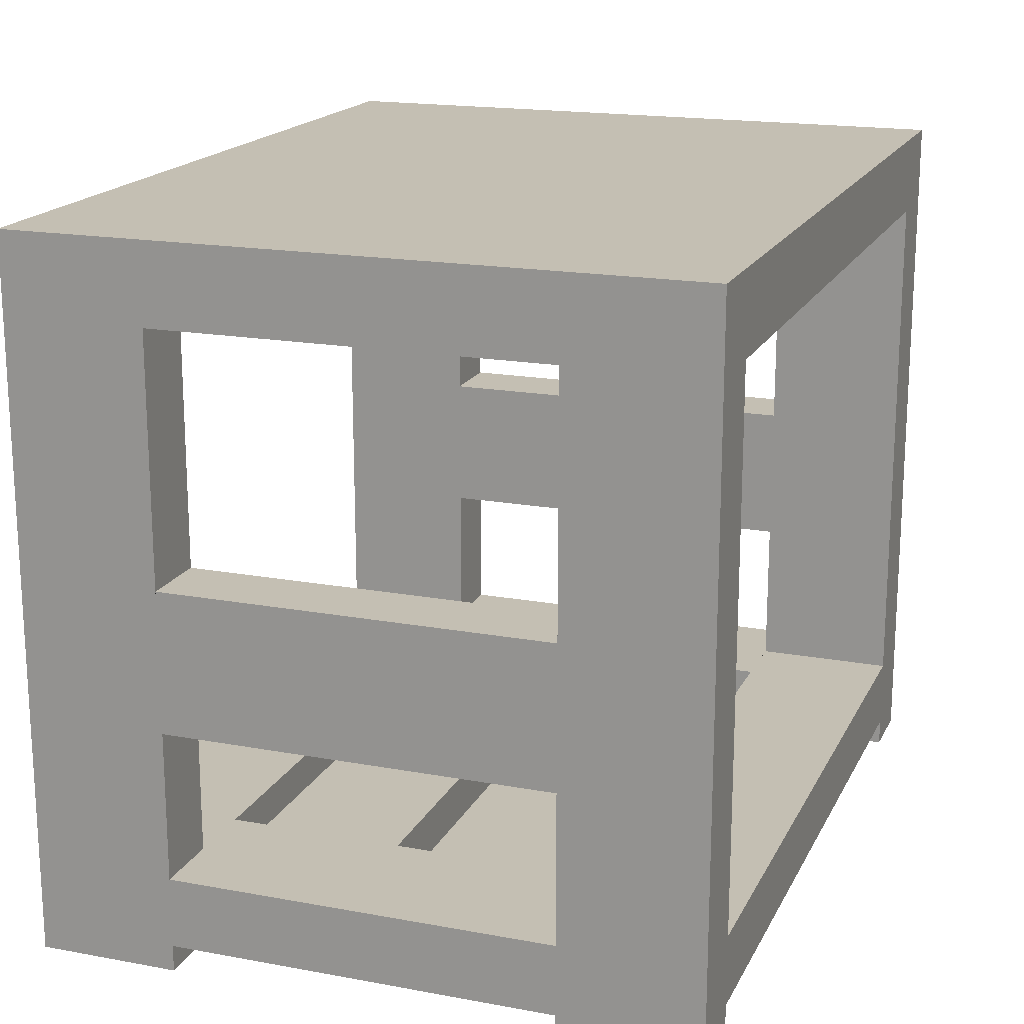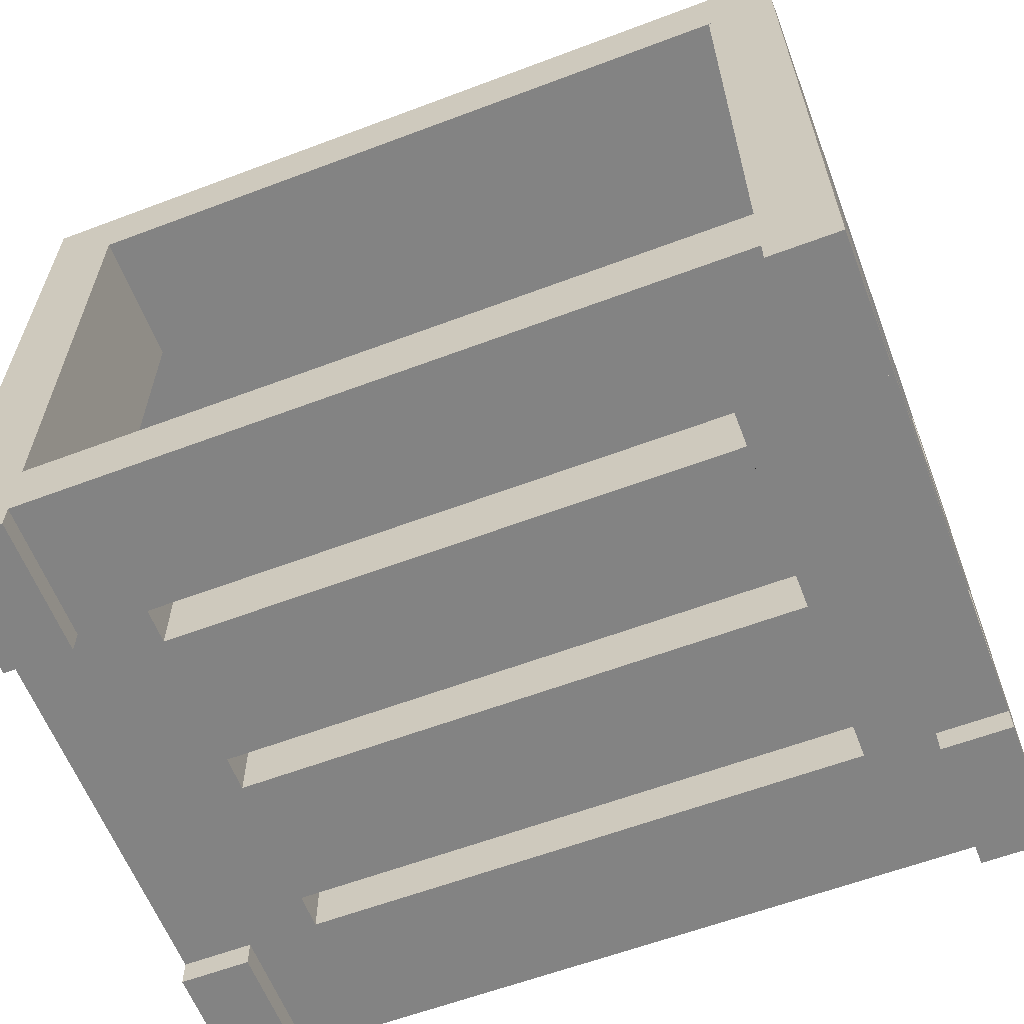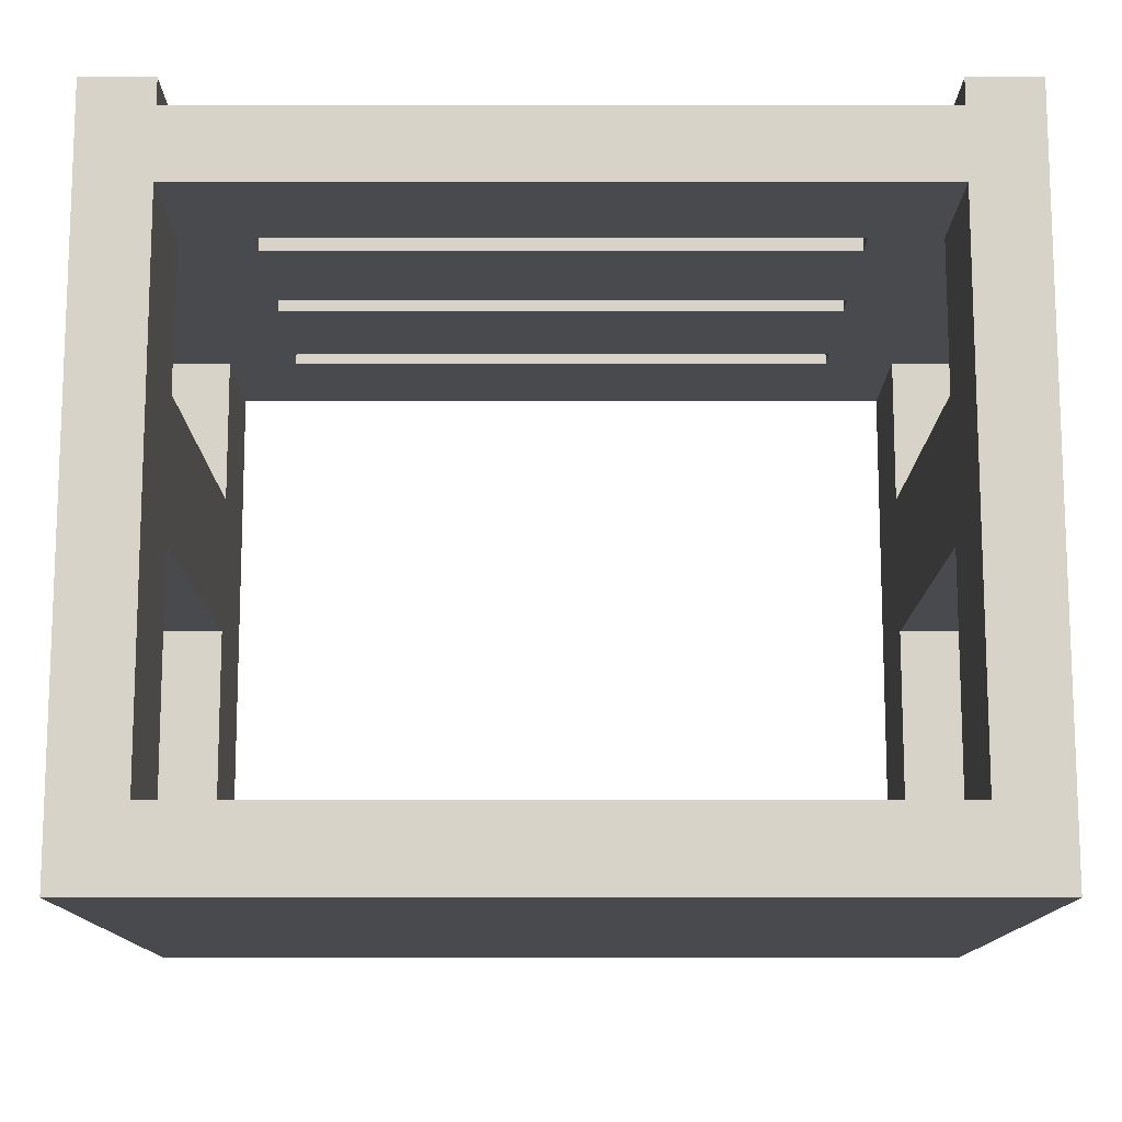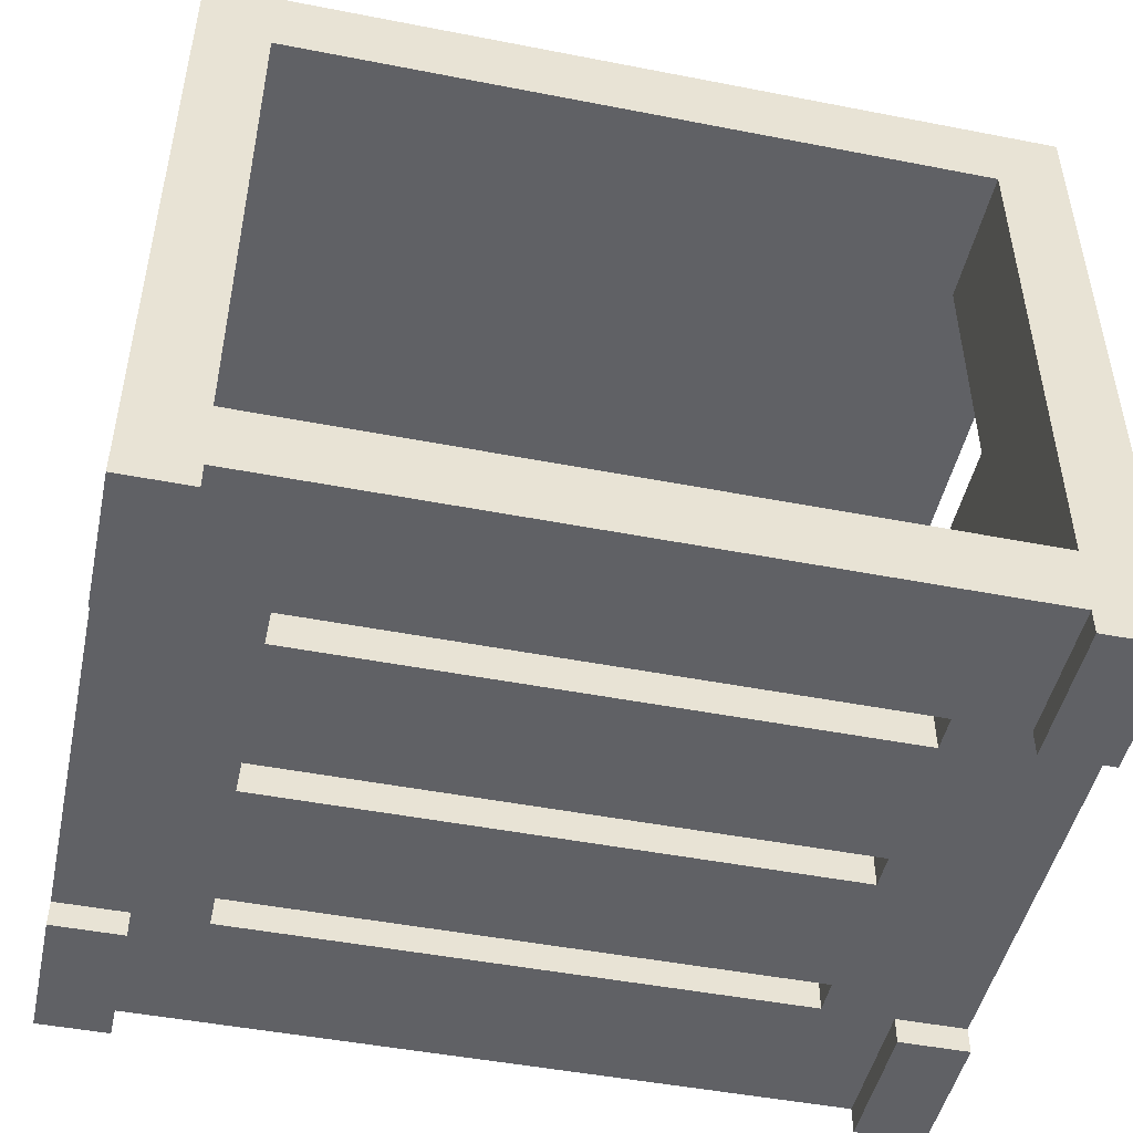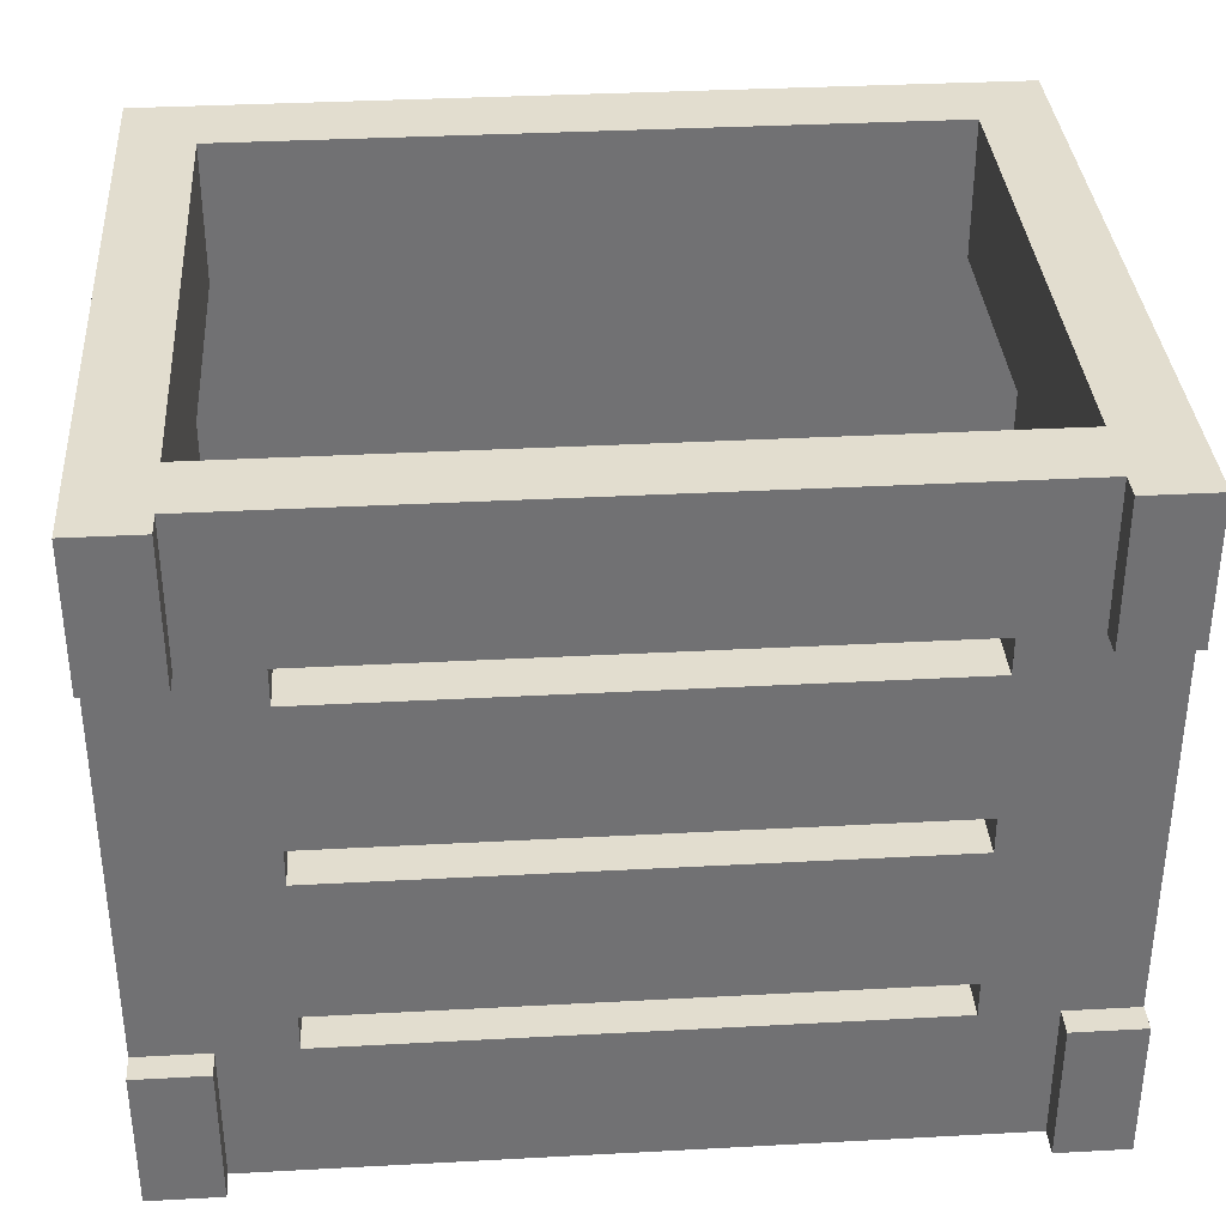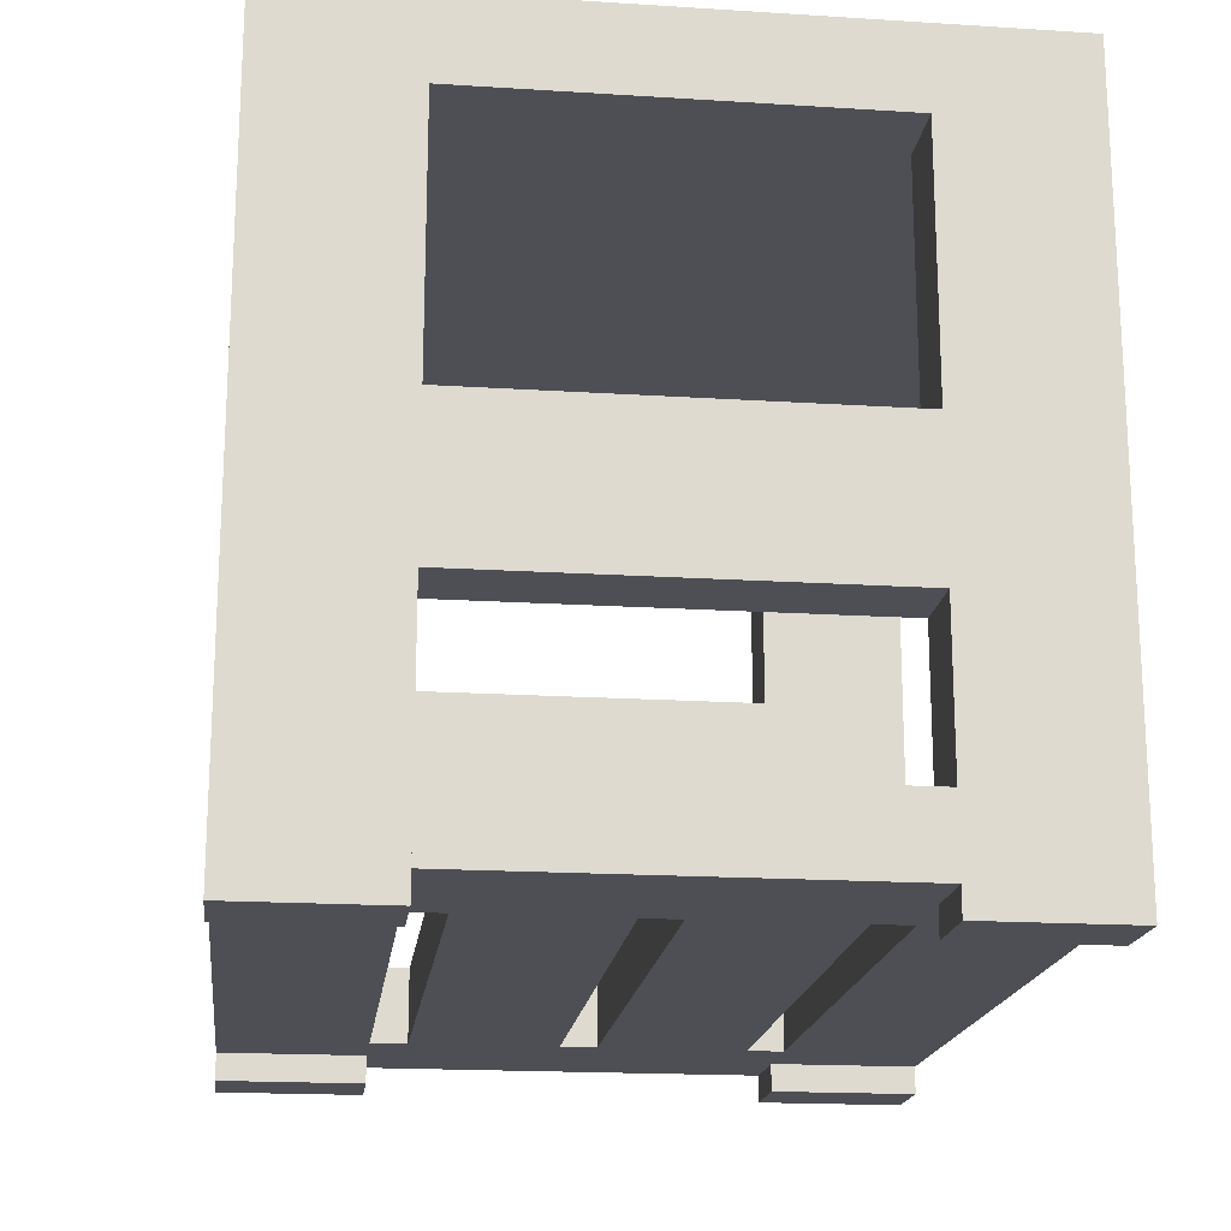
<metadata>
{"format":"obj","ext":"obj","renderer":"f3d","projection":"perspective","resolution":1024,"background":"white","views":[{"elev":17.9,"azim":-70.2,"up":"+Y"},{"elev":-61.0,"azim":21.0,"up":"+Y"},{"elev":77.1,"azim":-180.0,"up":"+Z"},{"elev":-47.9,"azim":167.7,"up":"+Y"},{"elev":35.0,"azim":-4.1,"up":"+Z"},{"elev":-18.3,"azim":-97.0,"up":"+Y"}]}
</metadata>
<code>
v -0.3198 0.3966 -0.2612
v 0.3342 0.3966 0.2565
v 0.3342 0.3966 -0.2612
v -0.3198 0.3966 0.2565
v 0.3342 0.3353 -0.2612
v -0.3198 0.3353 -0.1522
v -0.3198 0.3353 0.2565
v 0.3342 0.3353 -0.1522
v 0.2797 0.3353 -0.2612
v -0.3198 0.3353 -0.2612
v -0.3198 0.3353 0.1475
v -0.2653 0.3353 0.2565
v 0.3342 0.3353 0.1475
v 0.3342 -0.1551 -0.2612
v -0.2653 0.3353 -0.2612
v 0.2797 -0.0802 -0.2612
v -0.3198 -0.1551 -0.1522
v -0.2653 0.3353 0.1475
v 0.2797 0.3353 0.2565
v -0.2653 -0.0802 0.2565
v -0.3198 0.1446 0.1475
v 0.3342 0.3353 0.2565
v 0.2797 0.3353 0.1475
v 0.3342 0.1446 -0.1522
v 0.2797 -0.1347 -0.2612
v 0.2797 0.1446 -0.1522
v 0.2797 0.3353 -0.1522
v -0.2653 0.3353 -0.1522
v 0.2797 -0.0802 -0.1522
v -0.2653 -0.0802 -0.2612
v -0.3198 -0.1551 -0.2612
v -0.3198 -0.1347 -0.1522
v -0.2653 0.1446 0.1475
v -0.2653 -0.1347 0.2565
v -0.2653 -0.0802 0.1475
v -0.3198 -0.1347 0.1475
v 0.3342 0.1446 0.1475
v 0.3342 0.0356 -0.1522
v 0.2797 -0.1551 -0.2612
v 0.2797 0.0356 -0.1522
v -0.2653 -0.1347 -0.2612
v -0.2653 -0.1551 -0.2612
v -0.3198 -0.0802 -0.1522
v -0.3198 0.1446 -0.1522
v 0.2797 -0.0802 0.2565
v -0.3198 -0.1551 0.2565
v 0.2797 -0.1347 0.2565
v -0.2653 0.0356 0.1475
v -0.2108 -0.0802 0.1475
v -0.3198 0.0356 0.1475
v 0.3342 0.0356 0.1475
v 0.2797 0.1446 0.1475
v 0.3342 -0.1551 -0.1522
v 0.2797 -0.1551 -0.1522
v -0.2653 -0.0802 -0.1522
v 0.2797 0.0356 0.1475
v 0.2252 -0.1347 -0.1522
v 0.3342 -0.0802 -0.1522
v 0.2252 -0.0802 -0.1522
v -0.2653 -0.1551 -0.1522
v -0.3198 -0.1347 -0.1249
v -0.3198 0.0356 -0.1522
v -0.2653 0.1446 -0.1522
v -0.2653 -0.1551 0.2565
v 0.2252 -0.1347 0.1475
v 0.2252 -0.0802 0.1475
v -0.2653 0.0356 -0.1522
v -0.3198 -0.0802 0.1475
v -0.3198 -0.1551 0.1475
v 0.3342 -0.0802 0.1475
v 0.2797 -0.1347 -0.1522
v -0.2108 -0.0802 -0.1522
v -0.2108 -0.1347 -0.1522
v 0.2797 -0.0802 0.1475
v -0.2653 -0.1347 -0.1522
v 0.2797 -0.1551 0.2565
v -0.2653 -0.1347 0.1475
v 0.2797 -0.1347 0.1475
v -0.2108 -0.1347 0.1475
v -0.2108 -0.0802 0.1203
v -0.3198 -0.1347 0.1203
v 0.3342 -0.1347 0.1475
v 0.3342 -0.1347 -0.1522
v -0.2108 -0.0802 -0.1249
v 0.2252 -0.1347 -0.1249
v -0.3198 -0.1347 -0.01594
v 0.3342 -0.1551 0.2565
v -0.2653 -0.1551 0.1475
v 0.2252 -0.0802 0.1203
v -0.2108 -0.0802 0.01131
v -0.2108 -0.1347 0.1203
v -0.3198 -0.1347 0.01131
v 0.3342 -0.1551 0.1475
v -0.2108 -0.0802 -0.01594
v 0.2252 -0.1347 0.1203
v 0.2252 -0.0802 -0.1249
v -0.2108 -0.1347 -0.1249
v 0.2797 -0.1551 0.1475
v 0.2252 -0.0802 0.01131
v -0.2108 -0.1347 0.01131
v 0.2252 -0.0802 -0.01594
v 0.2252 -0.1347 0.01131
v -0.2108 -0.1347 -0.01594
v 0.2252 -0.1347 -0.01594
v 0.2797 -0.0802 0.1203
v 0.2797 -0.1347 0.1203
g mesh1_mesh1-geometry
f 1 2 3
f 2 1 4
f 2 5 3
f 5 1 3
f 1 6 4
f 7 2 4
f 5 2 8
f 9 1 5
f 6 1 10
f 4 6 11
f 12 2 7
f 4 11 7
f 8 2 13
f 8 14 5
f 15 1 9
f 5 16 9
f 1 15 10
f 10 17 6
f 6 18 11
f 19 2 12
f 7 20 12
f 21 7 11
f 13 2 22
f 23 8 13
f 14 8 24
f 14 25 5
f 26 8 27
f 8 23 27
f 15 9 28
f 9 26 27
f 27 12 9
f 5 25 16
f 29 9 16
f 30 10 15
f 17 10 31
f 6 17 32
f 28 18 6
f 33 11 18
f 2 19 22
f 12 23 19
f 7 34 20
f 35 12 20
f 28 12 18
f 12 33 18
f 7 21 36
f 11 33 21
f 22 37 13
f 37 23 13
f 8 26 24
f 38 14 24
f 25 14 39
f 23 12 27
f 9 12 28
f 28 30 15
f 26 9 40
f 41 16 25
f 9 29 40
f 30 29 16
f 41 10 30
f 10 42 31
f 42 17 31
f 6 32 43
f 44 28 6
f 45 22 19
f 23 45 19
f 46 34 7
f 47 20 34
f 48 12 35
f 20 49 35
f 33 12 48
f 50 36 21
f 7 36 46
f 33 44 21
f 37 22 51
f 23 37 52
f 26 37 24
f 14 38 53
f 37 38 24
f 14 54 39
f 54 25 39
f 30 28 55
f 56 26 40
f 16 41 30
f 25 57 41
f 58 40 29
f 29 30 59
f 42 10 41
f 17 42 60
f 61 43 32
f 6 43 62
f 28 44 63
f 6 62 44
f 47 22 45
f 52 45 23
f 34 46 64
f 20 47 45
f 65 47 34
f 35 50 48
f 20 66 49
f 49 55 35
f 67 33 48
f 36 50 68
f 44 50 21
f 46 36 69
f 44 33 63
f 51 22 70
f 38 37 51
f 37 26 52
f 53 38 58
f 54 14 53
f 25 54 71
f 55 28 63
f 72 30 55
f 26 56 52
f 38 56 40
f 40 58 38
f 57 25 71
f 41 57 73
f 29 70 58
f 59 30 72
f 74 29 59
f 75 42 41
f 42 75 60
f 75 61 32
f 43 61 68
f 43 67 62
f 50 44 62
f 76 22 47
f 56 45 52
f 69 64 46
f 64 77 34
f 45 66 20
f 47 65 78
f 65 34 79
f 50 35 68
f 50 67 48
f 65 49 66
f 80 55 49
f 35 55 43
f 35 43 68
f 33 67 63
f 68 81 36
f 77 69 36
f 70 22 82
f 70 56 51
f 56 38 51
f 53 58 83
f 55 63 67
f 55 84 72
f 71 65 57
f 57 72 73
f 41 73 75
f 70 29 74
f 70 83 58
f 72 57 59
f 74 59 66
f 85 59 57
f 73 61 75
f 68 61 86
f 67 43 55
f 67 50 62
f 22 76 87
f 78 76 47
f 45 56 74
f 64 69 88
f 77 64 88
f 79 34 77
f 66 45 74
f 71 78 65
f 49 65 79
f 89 65 66
f 90 55 80
f 49 91 80
f 68 92 81
f 81 77 36
f 69 77 88
f 82 22 93
f 83 70 82
f 56 70 74
f 83 78 71
f 84 55 94
f 84 73 72
f 57 65 95
f 66 59 96
f 59 85 96
f 57 95 85
f 61 73 97
f 97 86 61
f 68 86 92
f 76 93 87
f 93 22 87
f 76 78 98
f 81 79 77
f 91 49 79
f 65 89 95
f 66 99 89
f 94 55 90
f 89 90 80
f 95 80 91
f 100 81 92
f 93 78 82
f 78 83 82
f 101 84 94
f 73 84 97
f 66 96 101
f 85 84 96
f 85 95 102
f 97 103 86
f 103 92 86
f 93 76 98
f 78 93 98
f 79 81 91
f 80 95 89
f 66 101 99
f 90 89 99
f 90 103 94
f 91 102 95
f 100 91 81
f 92 103 100
f 84 101 96
f 103 101 94
f 84 85 97
f 85 102 104
f 85 103 97
f 101 102 99
f 102 90 99
f 103 90 100
f 102 91 100
f 101 103 104
f 102 101 104
f 103 85 104
f 90 102 100
g mesh1_mesh1-geometry
f 3 2 1
f 4 1 2
f 3 5 2
f 3 1 5
f 4 6 1
f 4 2 7
f 8 2 5
f 5 1 9
f 10 1 6
f 11 6 4
f 7 2 12
f 7 11 4
f 13 2 8
f 5 14 8
f 27 5 8
f 8 5 27
f 9 1 15
f 5 27 9
f 9 27 5
f 9 16 5
f 10 15 1
f 6 17 10
f 15 6 10
f 10 6 15
f 11 18 6
f 12 2 19
f 12 20 7
f 7 18 12
f 12 18 7
f 11 7 21
f 18 7 11
f 11 7 18
f 22 2 13
f 13 8 23
f 24 8 14
f 5 25 14
f 27 8 26
f 27 23 8
f 28 9 15
f 27 26 9
f 9 12 27
f 16 25 5
f 16 9 29
f 15 10 30
f 31 10 17
f 32 17 6
f 6 15 28
f 28 15 6
f 6 18 28
f 18 11 33
f 22 19 2
f 19 23 12
f 20 34 7
f 20 12 35
f 18 12 28
f 18 33 12
f 36 21 7
f 21 33 11
f 13 37 22
f 19 13 22
f 22 13 19
f 13 19 23
f 23 19 13
f 13 23 37
f 24 26 8
f 24 14 38
f 39 14 25
f 27 12 23
f 28 12 9
f 15 30 28
f 40 9 26
f 29 25 16
f 16 25 29
f 25 16 41
f 40 29 9
f 16 29 30
f 30 10 41
f 31 42 10
f 31 17 42
f 60 32 17
f 17 32 60
f 43 32 6
f 6 28 44
f 19 22 45
f 19 45 23
f 7 34 46
f 34 20 47
f 35 12 48
f 35 49 20
f 48 12 33
f 21 36 50
f 46 36 7
f 21 44 33
f 48 21 33
f 33 21 48
f 51 22 37
f 52 37 23
f 24 37 26
f 38 26 24
f 24 26 38
f 53 38 14
f 24 38 37
f 39 54 14
f 39 25 54
f 55 28 30
f 40 26 56
f 26 38 40
f 40 38 26
f 25 29 71
f 71 29 25
f 30 41 16
f 41 57 25
f 29 40 58
f 59 30 29
f 41 10 42
f 60 42 17
f 32 60 75
f 75 60 32
f 75 43 32
f 32 43 75
f 32 43 61
f 62 43 6
f 63 44 28
f 44 62 6
f 45 22 47
f 23 45 52
f 64 46 34
f 45 47 20
f 34 47 65
f 48 50 35
f 49 66 20
f 35 55 49
f 49 68 35
f 35 68 49
f 48 33 67
f 68 50 36
f 21 50 44
f 21 48 50
f 50 48 21
f 69 36 46
f 63 33 44
f 70 22 51
f 51 37 38
f 51 52 37
f 37 52 51
f 52 26 37
f 58 38 53
f 53 14 54
f 71 54 25
f 63 28 55
f 55 30 72
f 52 56 26
f 40 56 38
f 38 58 40
f 58 71 29
f 29 71 58
f 29 57 71
f 71 57 29
f 71 25 57
f 73 57 41
f 58 70 29
f 72 30 59
f 59 29 74
f 57 29 59
f 59 29 57
f 41 42 75
f 60 75 42
f 32 61 75
f 43 75 72
f 72 75 43
f 68 61 43
f 62 67 43
f 62 63 44
f 44 63 62
f 62 44 50
f 47 22 76
f 52 45 56
f 46 64 69
f 34 77 64
f 20 66 45
f 78 65 47
f 79 34 65
f 68 35 50
f 48 67 50
f 66 49 65
f 49 55 80
f 43 55 35
f 49 36 68
f 68 36 49
f 68 43 35
f 63 67 33
f 36 81 68
f 36 69 77
f 82 22 70
f 51 56 70
f 51 38 56
f 52 51 56
f 56 51 52
f 83 58 53
f 83 54 53
f 53 54 83
f 54 83 71
f 71 83 54
f 67 63 55
f 72 84 55
f 43 72 55
f 55 72 43
f 71 58 83
f 83 58 71
f 57 65 71
f 73 72 57
f 75 73 41
f 74 29 70
f 58 83 70
f 59 57 72
f 66 59 74
f 57 59 85
f 75 61 73
f 72 75 73
f 73 75 72
f 86 61 68
f 55 43 67
f 62 50 67
f 63 62 67
f 67 62 63
f 87 76 22
f 47 76 78
f 74 56 45
f 88 69 64
f 88 64 77
f 77 34 79
f 74 45 66
f 65 78 71
f 70 78 65
f 65 78 70
f 79 65 49
f 70 65 66
f 66 65 70
f 66 65 89
f 80 55 90
f 80 91 49
f 79 36 49
f 49 36 79
f 81 92 68
f 36 77 81
f 88 77 69
f 36 79 77
f 77 79 36
f 93 22 82
f 82 70 83
f 78 70 82
f 82 70 78
f 74 70 56
f 71 78 83
f 94 55 84
f 72 73 84
f 95 65 57
f 70 66 74
f 74 66 70
f 96 59 66
f 96 85 59
f 85 95 57
f 97 73 61
f 61 86 97
f 92 86 68
f 87 93 76
f 87 22 93
f 98 78 76
f 77 79 81
f 79 49 91
f 95 89 65
f 89 99 66
f 90 55 94
f 80 90 89
f 91 80 95
f 92 81 100
f 82 78 93
f 82 83 78
f 94 84 101
f 97 84 73
f 101 96 66
f 101 85 96
f 96 85 101
f 96 84 85
f 102 95 85
f 86 103 97
f 86 92 103
f 98 76 93
f 98 93 78
f 91 81 79
f 102 89 95
f 95 89 102
f 89 95 80
f 99 101 66
f 89 102 99
f 99 102 89
f 99 89 90
f 94 103 90
f 95 102 91
f 81 91 100
f 100 103 92
f 96 101 84
f 94 101 103
f 97 85 84
f 85 101 104
f 104 101 85
f 104 102 85
f 97 103 85
f 99 102 101
f 99 90 102
f 100 90 103
f 100 91 102
f 104 103 101
f 104 101 102
f 104 85 103
f 100 102 90
g mesh2_mesh2-geometry
l 54 71
l 83 71
l 71 29
g mesh3_mesh3-geometry
l 105 106
g mesh4_mesh4-geometry
l 17 32
l 75 32
l 60 75

</code>
